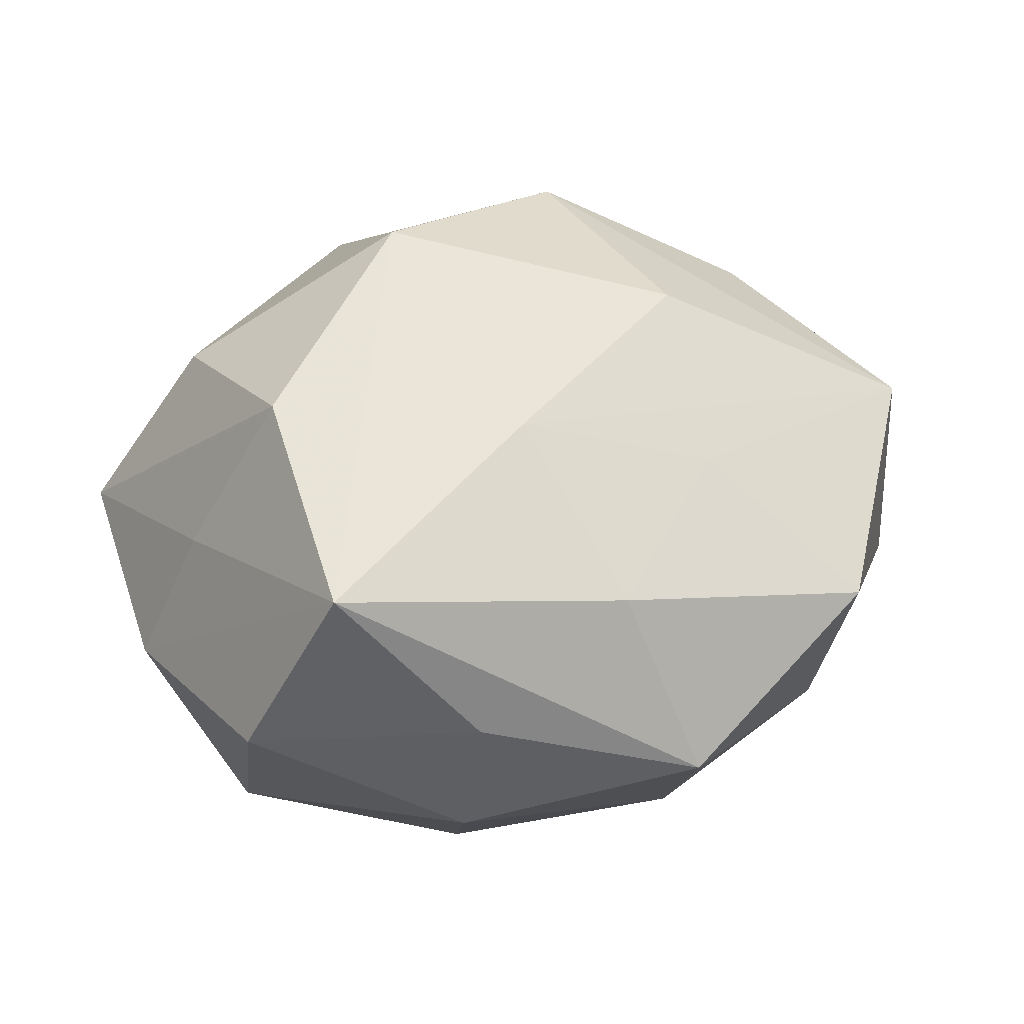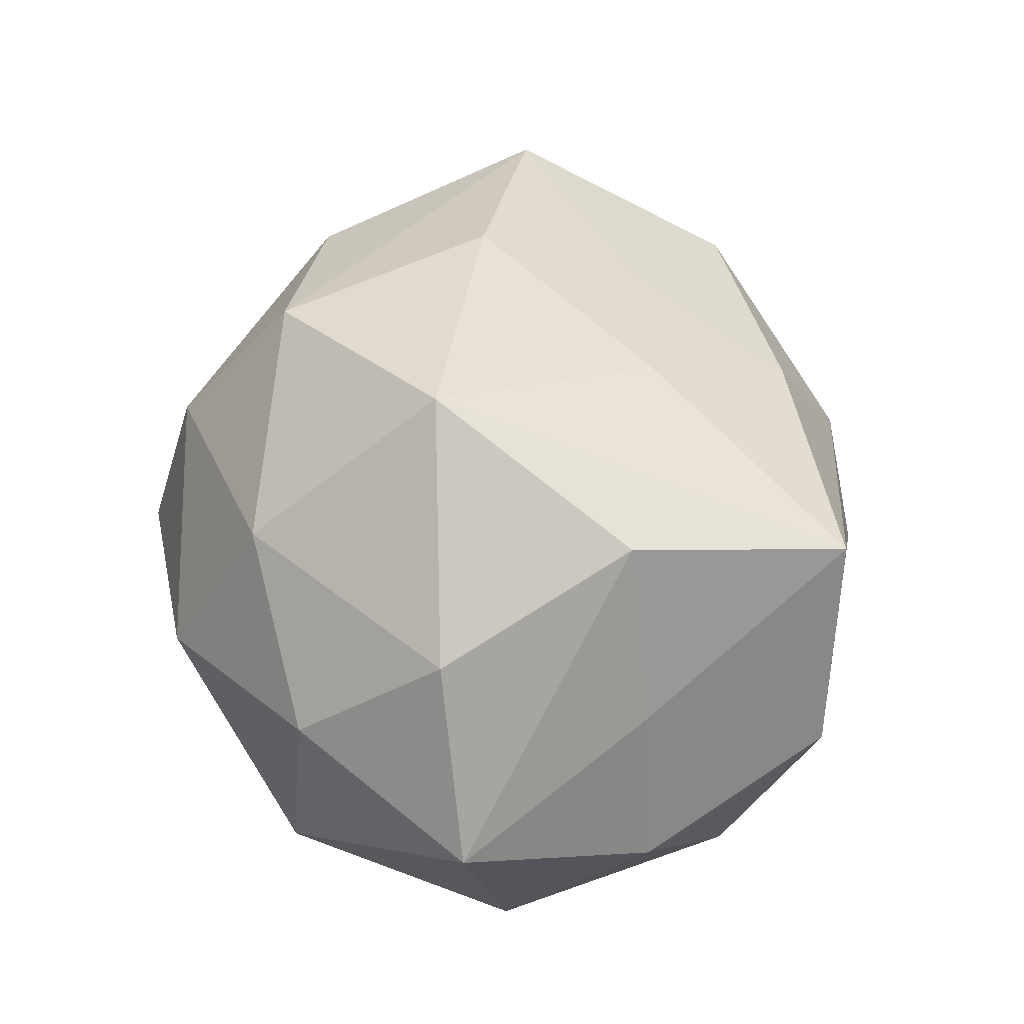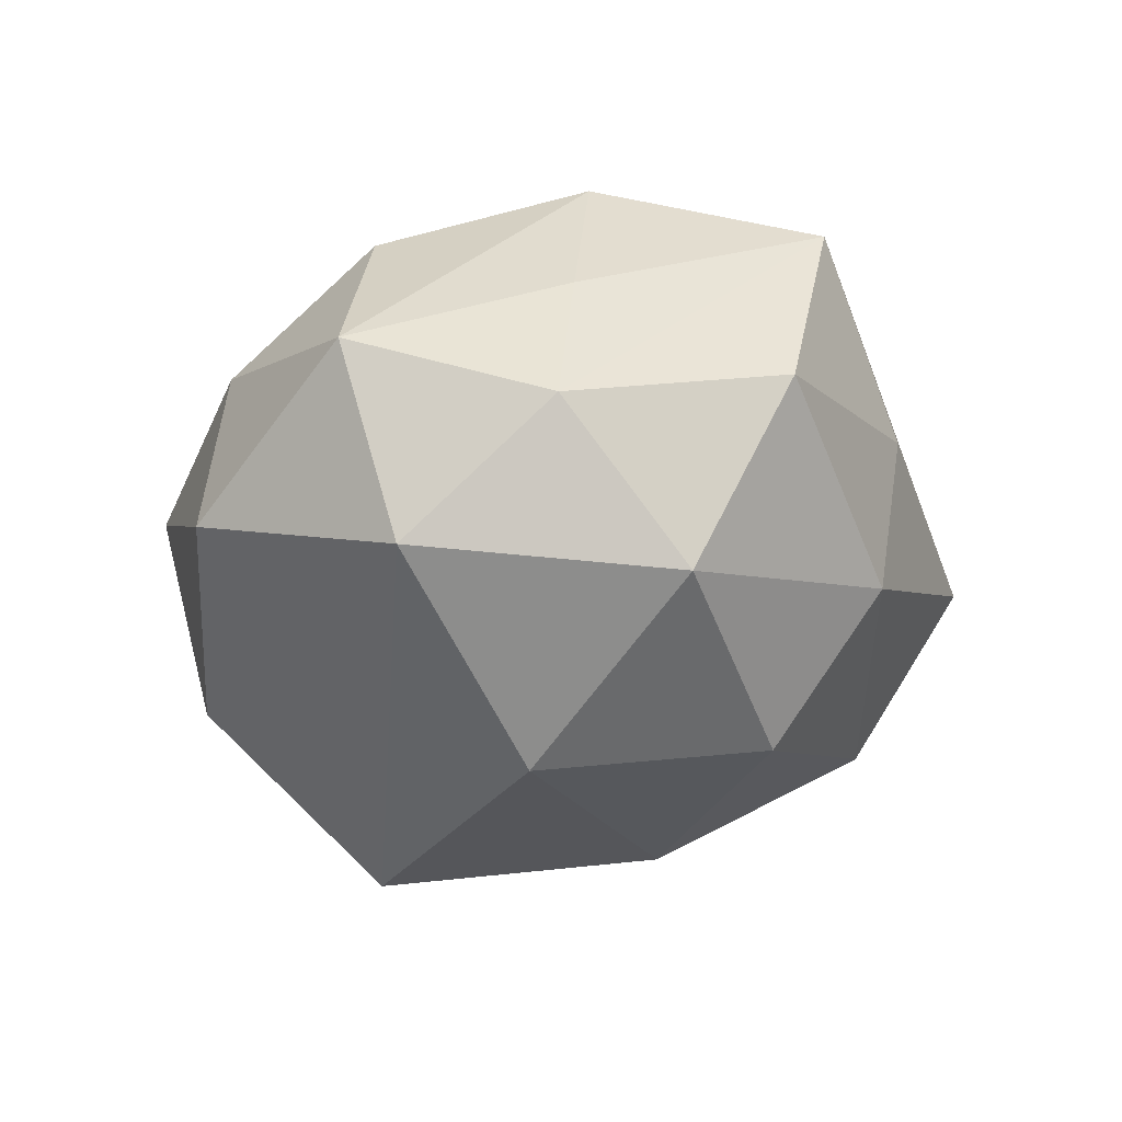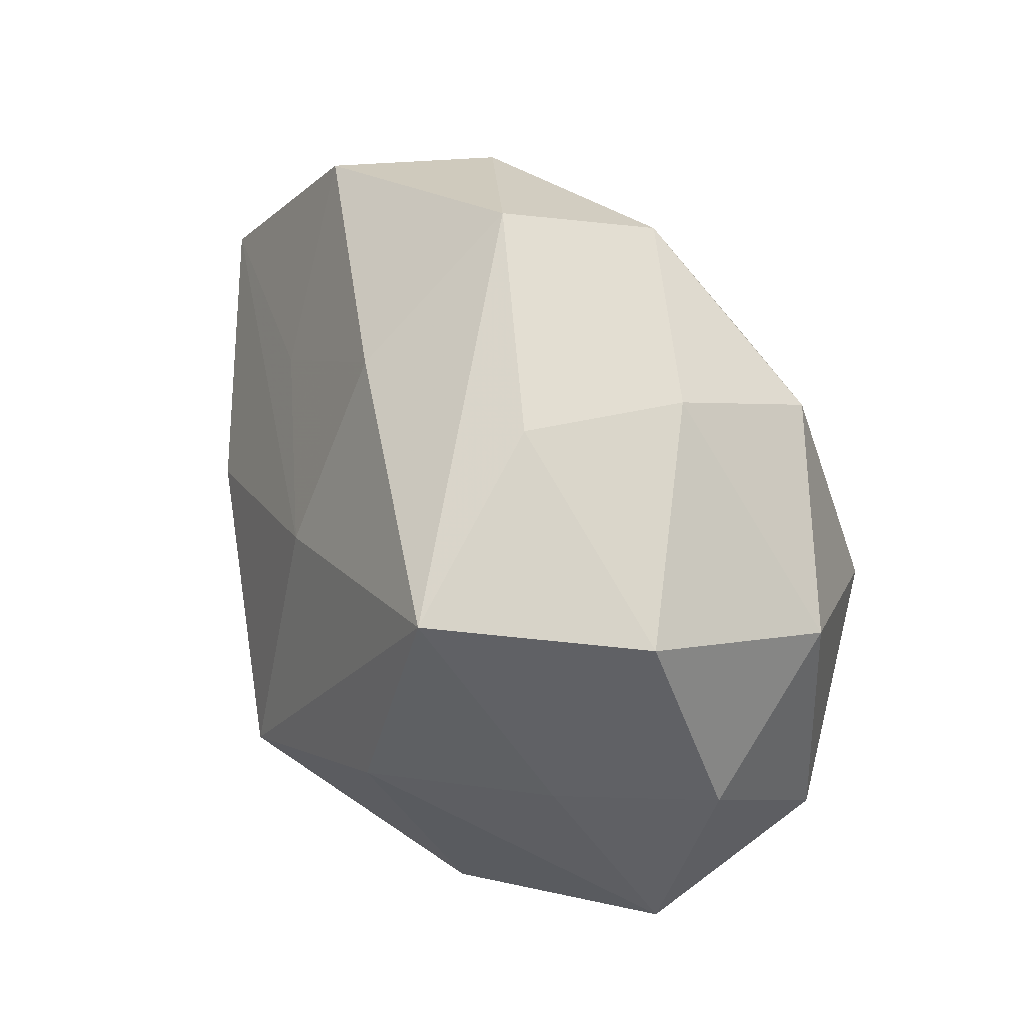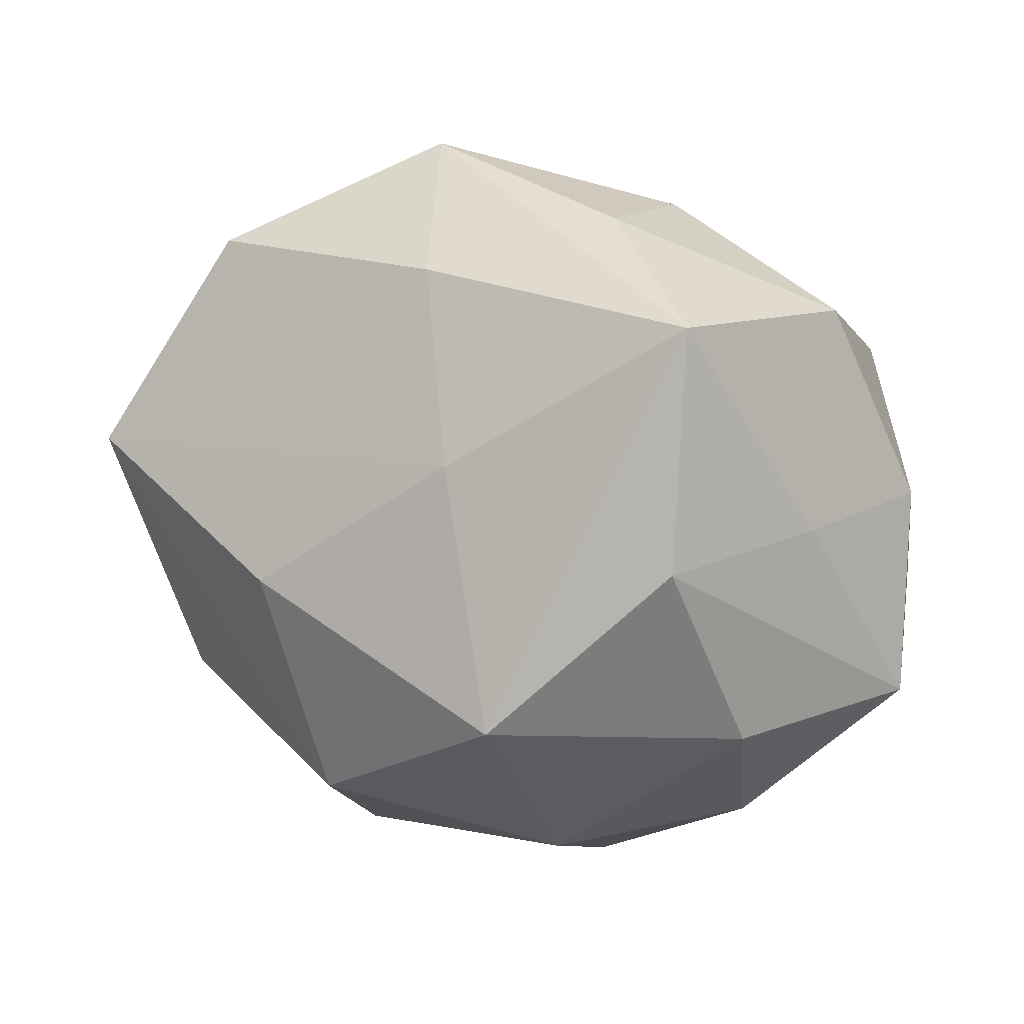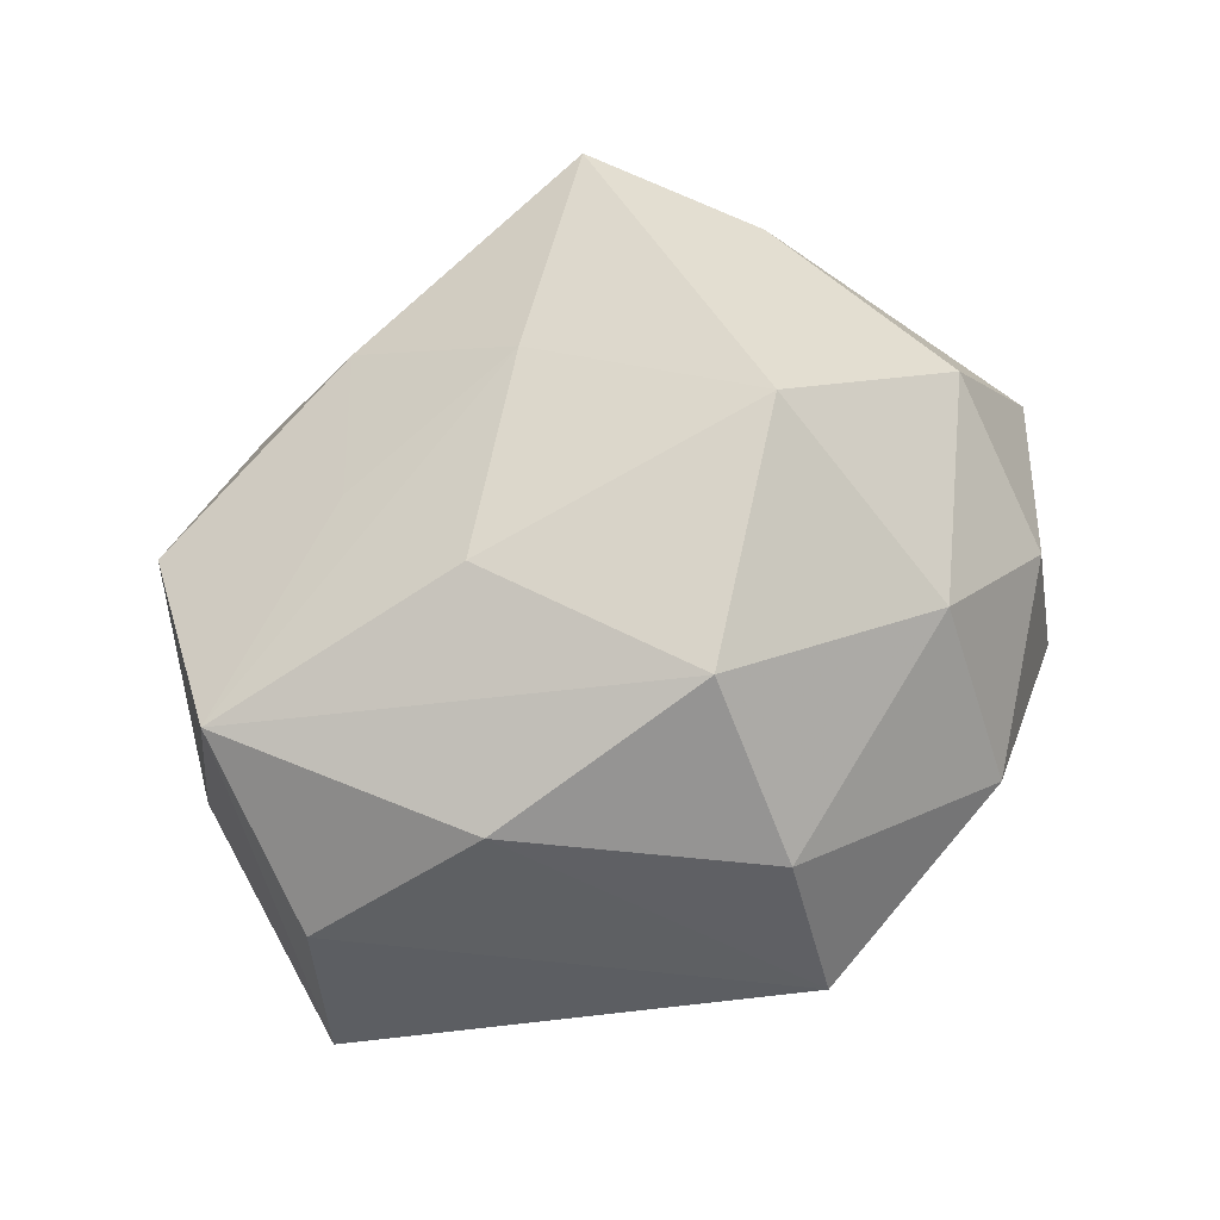
<metadata>
{"format":"obj","ext":"obj","renderer":"f3d","projection":"perspective","resolution":1024,"background":"white","views":[{"elev":42.0,"azim":165.0,"up":"+Z"},{"elev":52.5,"azim":80.1,"up":"+Z"},{"elev":-25.2,"azim":99.3,"up":"+Z"},{"elev":57.7,"azim":67.3,"up":"+Y"},{"elev":21.5,"azim":21.4,"up":"+Y"},{"elev":57.7,"azim":-44.6,"up":"+Z"}]}
</metadata>
<code>
v 0.01569 0.0009798 -0.02351
v -0.00906 -0.0171 0.0215
v 0.01883 0.02363 0.01636
v 0.004314 -0.02646 -0.01299
v 0.03236 0.00578 -0.002589
v -0.01059 -0.02631 0.009423
v -0.0327 0.007286 0.01338
v 0.01982 0.00605 0.02161
v 0.0259 0.01394 -0.01362
v -0.02263 0.01008 -0.01432
v 0.008733 0.02793 0.003834
v -0.0358 -0.006403 -0.01155
v 0.007991 -0.02964 0.001802
v -0.03201 0.01024 -0.002019
v 0.009806 0.02616 -0.00863
v -0.01452 0.0003627 0.02173
v -0.006265 0.007182 -0.02307
v -0.008679 0.02279 -0.01483
v 0.02407 -0.009453 0.01566
v 0.008729 -0.02214 0.01557
v -0.02491 -0.01202 0.01328
v 0.0335 -0.009441 0.002423
v -0.003992 0.02451 0.0117
v 0.02353 -0.02202 -0.006371
v 0.02613 0.02143 0.0007835
v -0.01018 -0.03043 -0.004061
v -0.03525 -0.004888 0.003103
v 0.00704 -0.006909 0.02706
v 0.02179 -0.02065 0.006515
v -0.008305 0.03135 -0.001535
v -0.02156 0.02154 -0.006099
v 0.03054 -0.005574 -0.0123
v -0.01406 0.01378 0.01498
v -0.02403 0.02361 0.006737
v 0.02721 0.00606 0.00909
v -0.001467 -0.0135 -0.0257
v 0.00844 0.0176 -0.02024
v 0.0009522 0.01164 0.02019
f 22 32 5
f 5 32 9
f 25 5 9
f 3 5 25
f 31 34 30
f 10 12 31
f 33 34 7
f 23 3 30
f 30 34 23
f 34 33 23
f 7 12 27
f 26 12 36
f 26 13 6
f 26 27 12
f 1 32 36
f 9 32 1
f 1 37 9
f 24 32 22
f 36 32 24
f 36 12 17
f 17 12 10
f 17 1 36
f 37 1 17
f 35 8 22
f 3 8 35
f 22 5 35
f 35 5 3
f 6 13 20
f 30 3 11
f 3 25 11
f 34 31 14
f 14 31 12
f 7 34 14
f 14 12 7
f 13 26 4
f 4 24 13
f 4 26 36
f 36 24 4
f 37 17 18
f 18 31 30
f 10 31 18
f 18 17 10
f 7 27 21
f 21 26 6
f 27 26 21
f 3 23 38
f 38 23 33
f 38 33 7
f 7 16 38
f 22 8 19
f 6 20 2
f 2 21 6
f 2 16 7
f 7 21 2
f 30 11 15
f 15 11 25
f 15 18 30
f 37 18 15
f 9 37 15
f 15 25 9
f 22 19 29
f 29 19 20
f 29 24 22
f 13 24 29
f 29 20 13
f 28 19 8
f 20 19 28
f 28 2 20
f 16 2 28
f 28 38 16
f 28 8 3
f 3 38 28

</code>
